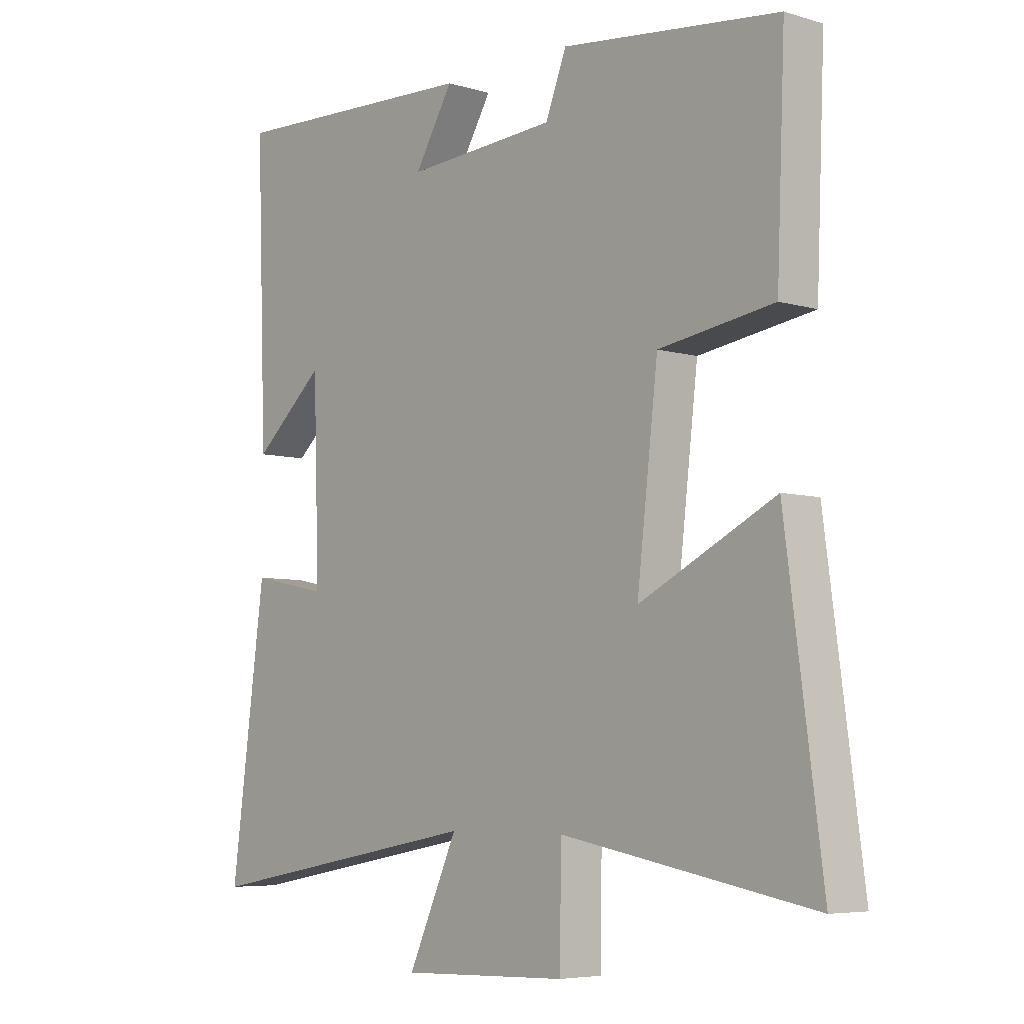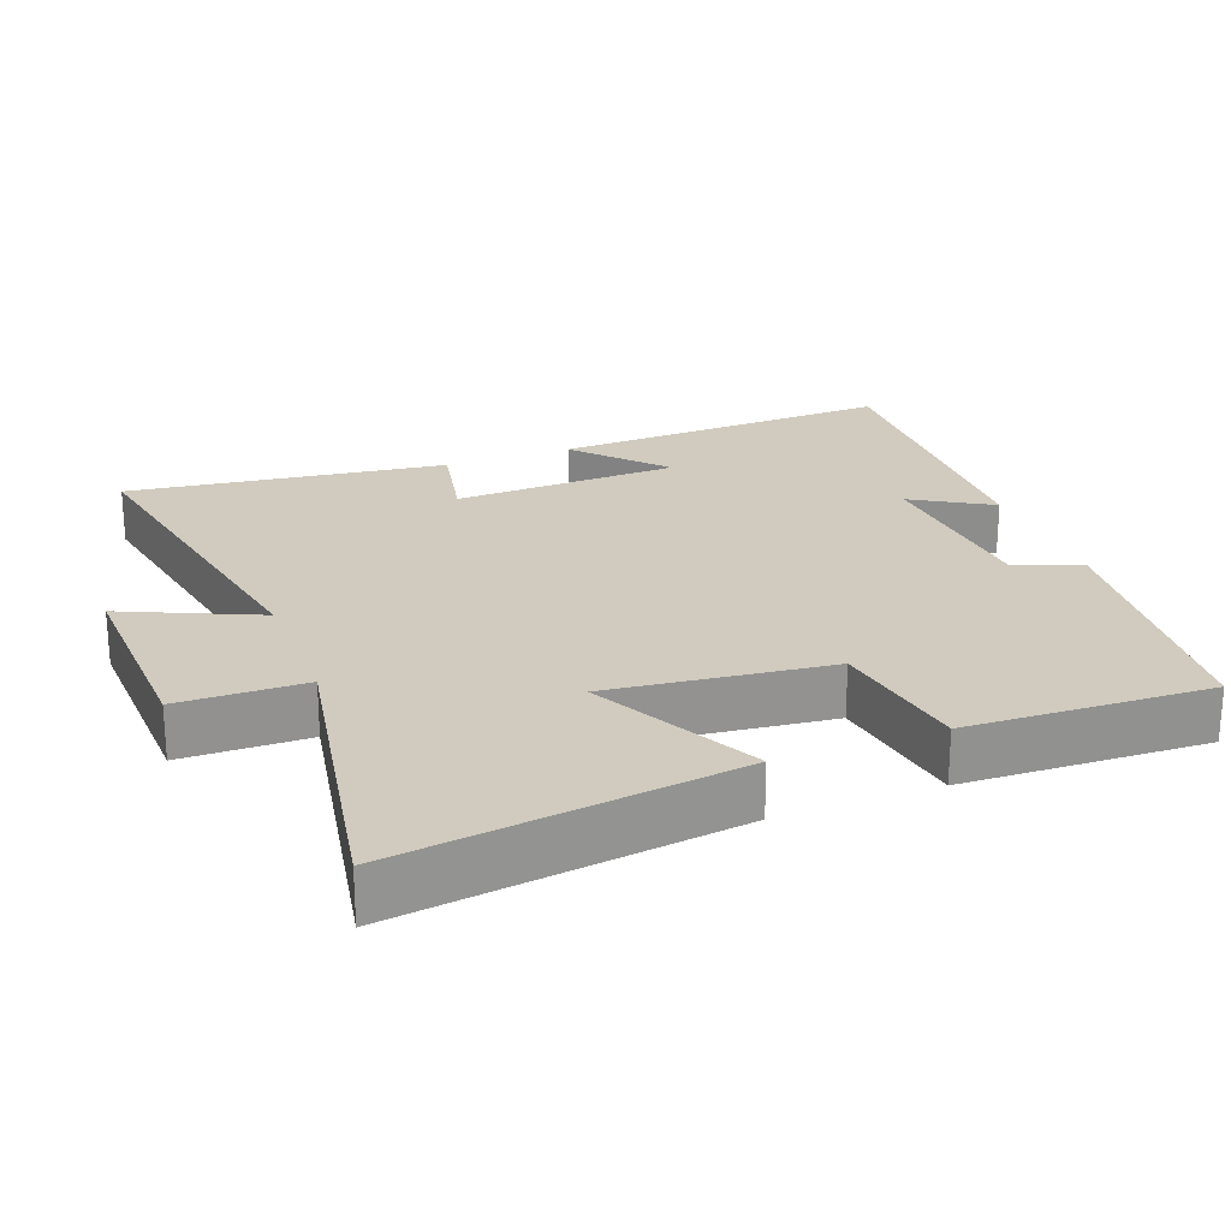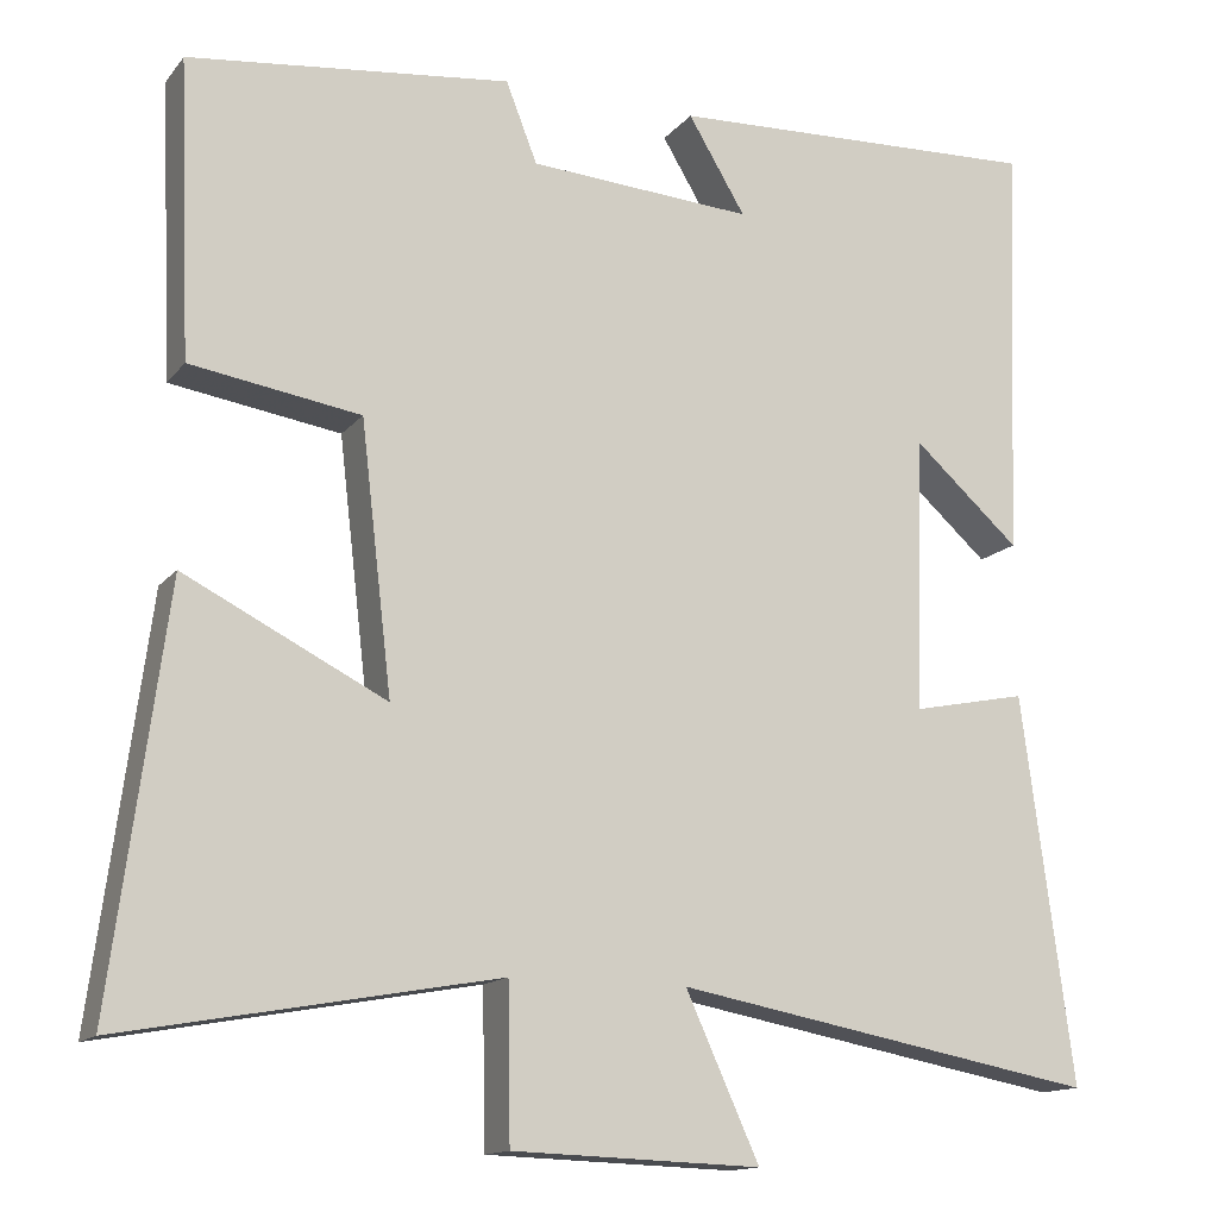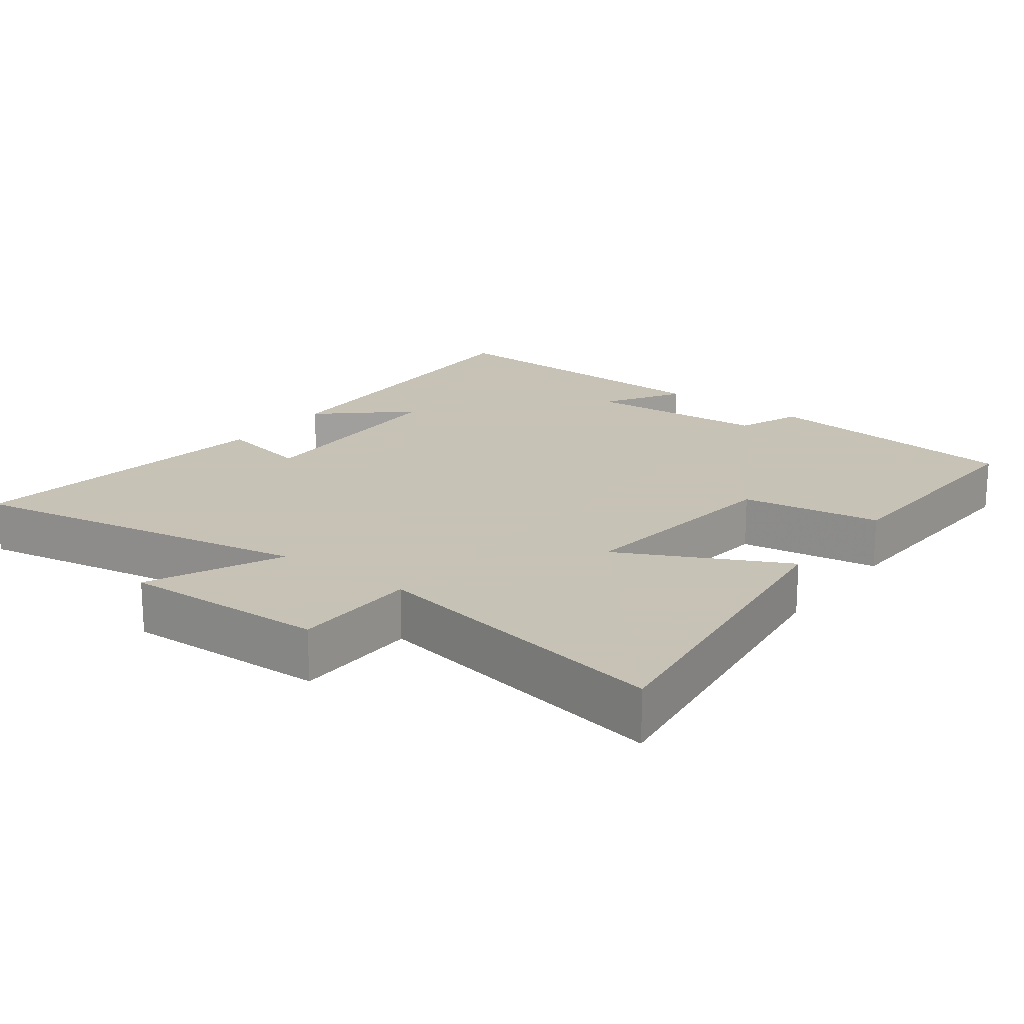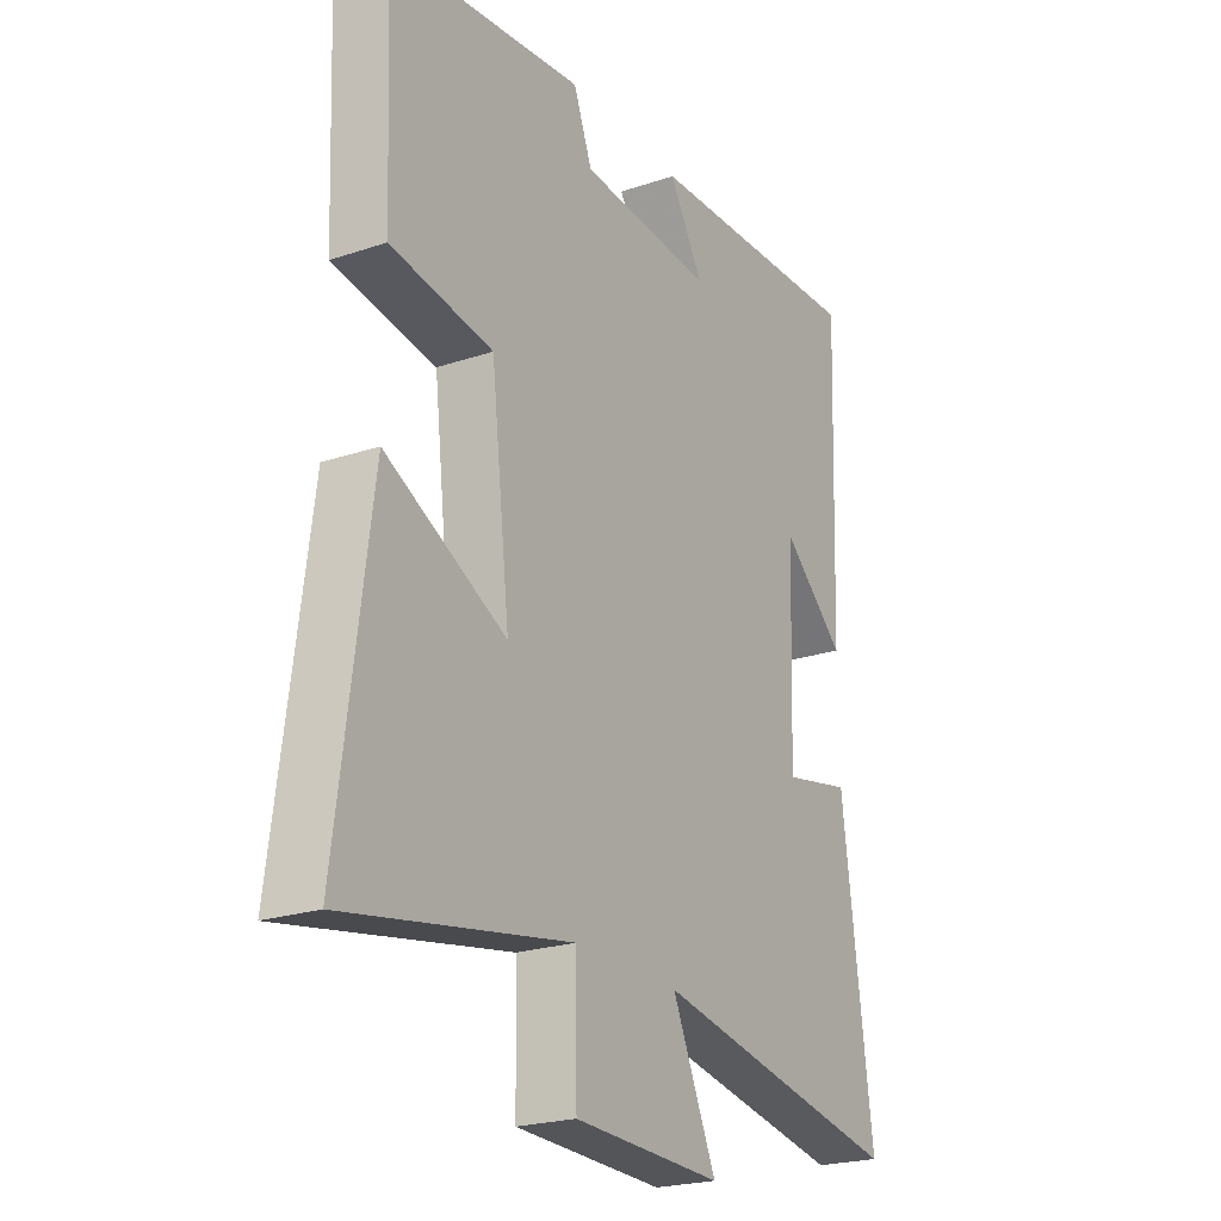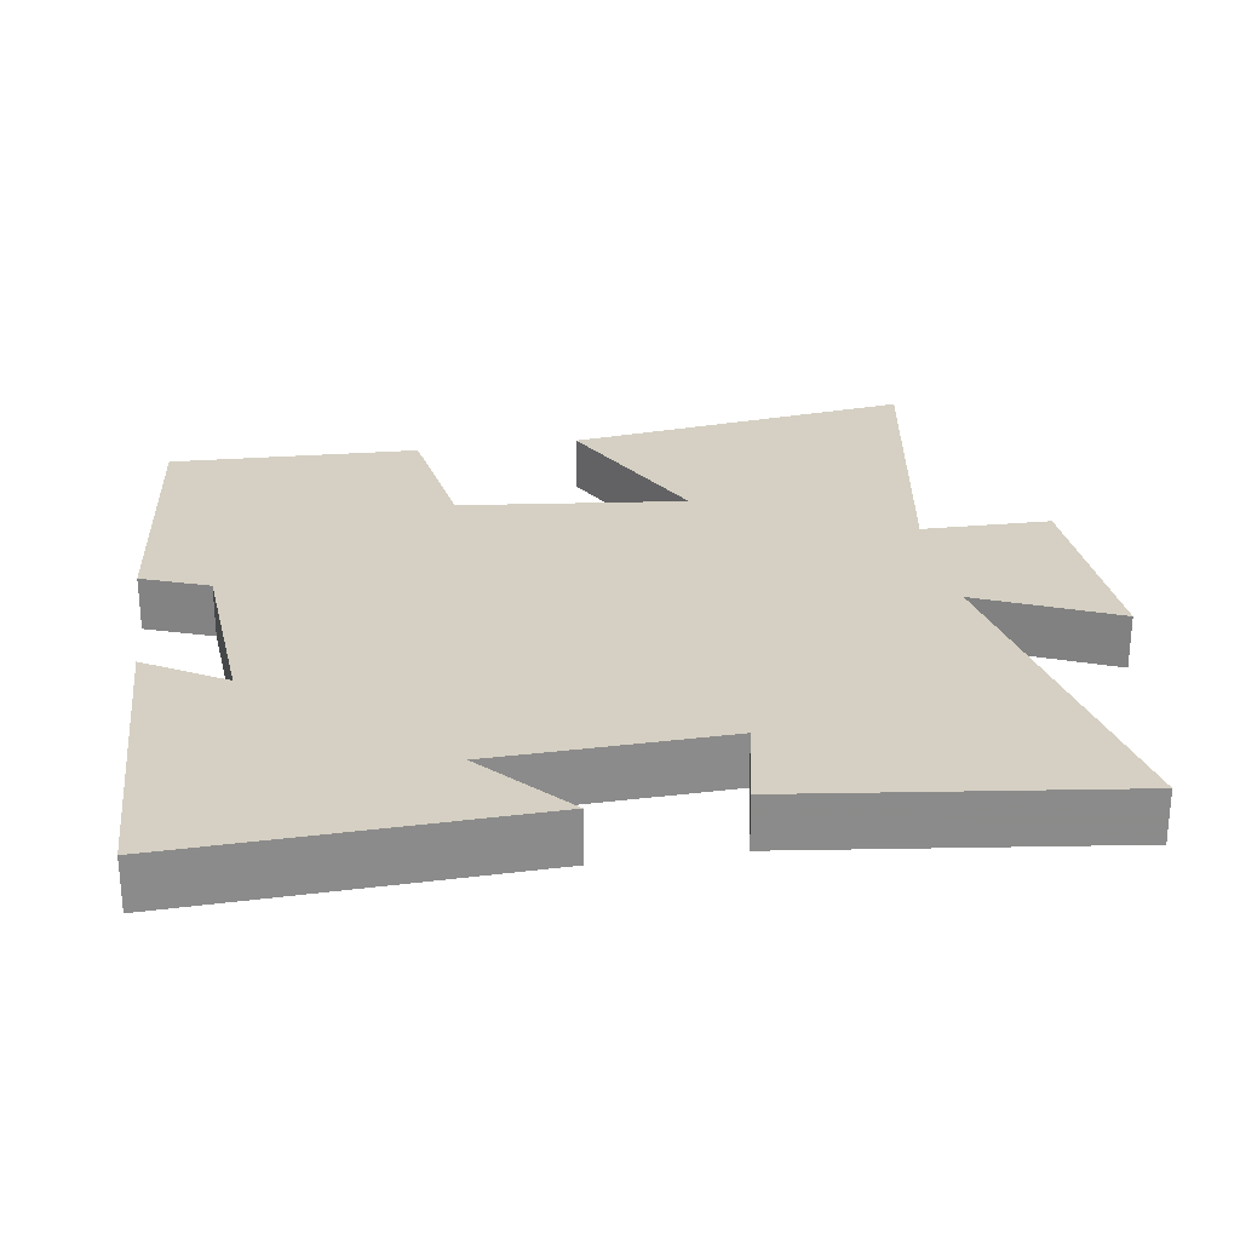
<metadata>
{"format":"obj","ext":"obj","renderer":"f3d","projection":"perspective","resolution":1024,"background":"white","views":[{"elev":-5.9,"azim":-132.0,"up":"+Z"},{"elev":23.5,"azim":-111.0,"up":"+Y"},{"elev":-14.1,"azim":-24.3,"up":"+Z"},{"elev":19.1,"azim":-143.0,"up":"+Y"},{"elev":-22.7,"azim":-60.0,"up":"+Z"},{"elev":26.4,"azim":80.8,"up":"+Y"}]}
</metadata>
<code>
v -0.563 0.07 -0.578
v -0.5 0.07 -0.104
v -0.268 0.07 -0.221
v -0.304 0.07 0.087
v -0.5 0.07 0.118
v -0.514 0.07 0.459
v -0.143 0.07 0.5
v -0.107 0.07 0.408
v 0.151 0.07 0.39
v 0.085 0.07 0.5
v 0.517 0.07 0.516
v 0.5 0.07 0.035
v 0.378 0.07 0.144
v 0.368 0.07 -0.172
v 0.5 0.07 -0.145
v 0.559 0.07 -0.59
v 0.072 0.07 -0.5
v 0.157 0.07 -0.687
v -0.129 0.07 -0.677
v -0.132 0.07 -0.5
v -0.563 0 -0.578
v -0.5 0 -0.104
v -0.268 0 -0.221
v -0.304 0 0.087
v -0.5 0 0.118
v -0.514 0 0.459
v -0.143 0 0.5
v -0.107 0 0.408
v 0.151 0 0.39
v 0.085 0 0.5
v 0.517 0 0.516
v 0.5 0 0.035
v 0.378 0 0.144
v 0.368 0 -0.172
v 0.5 0 -0.145
v 0.559 0 -0.59
v 0.072 0 -0.5
v 0.157 0 -0.687
v -0.129 0 -0.677
v -0.132 0 -0.5
f 17 18 19 20
f 14 15 16 17
f 13 14 17 20
f 11 12 13
f 10 11 13
f 9 10 13
f 8 9 13 20
f 6 7 8
f 5 6 8
f 4 5 8
f 3 4 8 20
f 1 2 3 20
f 40 39 38 37
f 37 36 35 34
f 40 37 34 33
f 33 32 31
f 33 31 30
f 33 30 29
f 40 33 29 28
f 28 27 26
f 28 26 25
f 28 25 24
f 40 28 24 23
f 40 23 22 21
f 1 21 22 2
f 2 22 23 3
f 3 23 24 4
f 4 24 25 5
f 5 25 26 6
f 6 26 27 7
f 7 27 28 8
f 8 28 29 9
f 9 29 30 10
f 10 30 31 11
f 11 31 32 12
f 12 32 33 13
f 13 33 34 14
f 14 34 35 15
f 15 35 36 16
f 16 36 37 17
f 17 37 38 18
f 18 38 39 19
f 19 39 40 20
f 20 40 21 1

</code>
